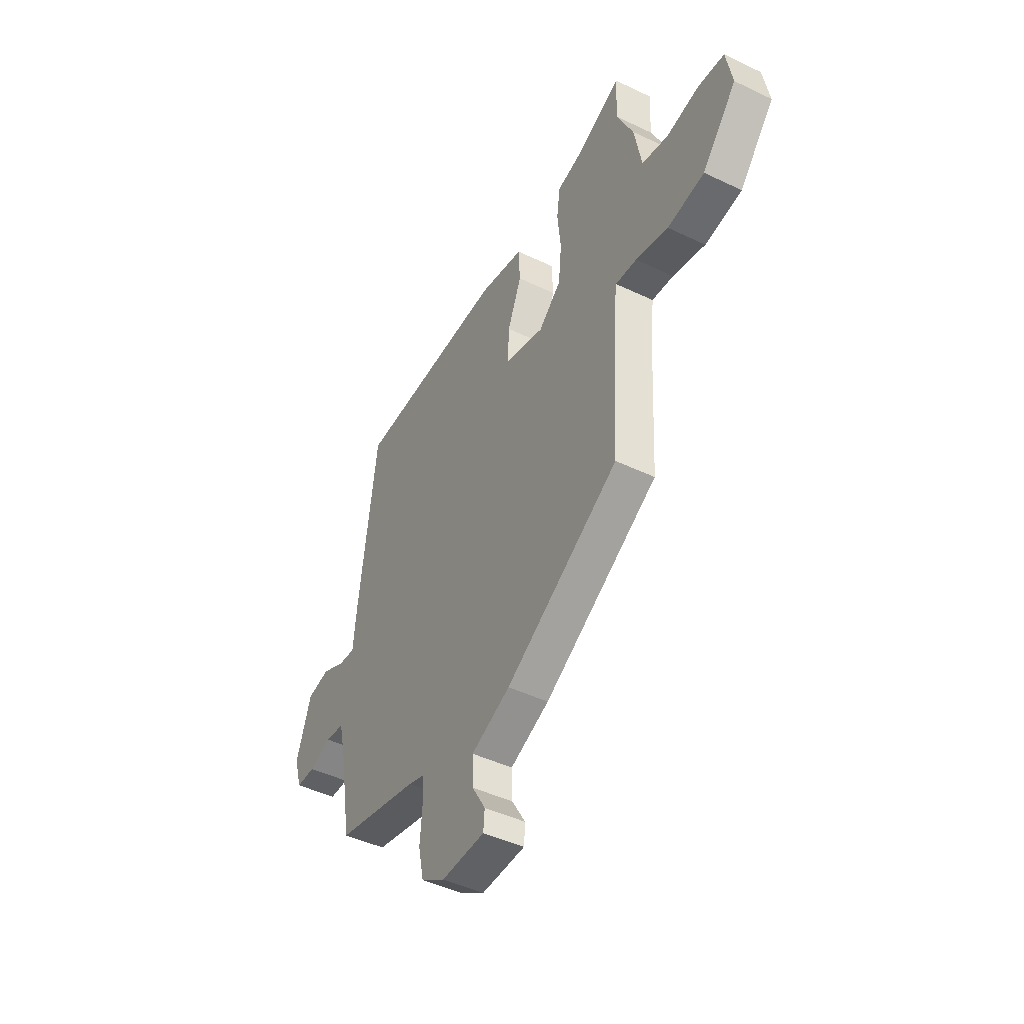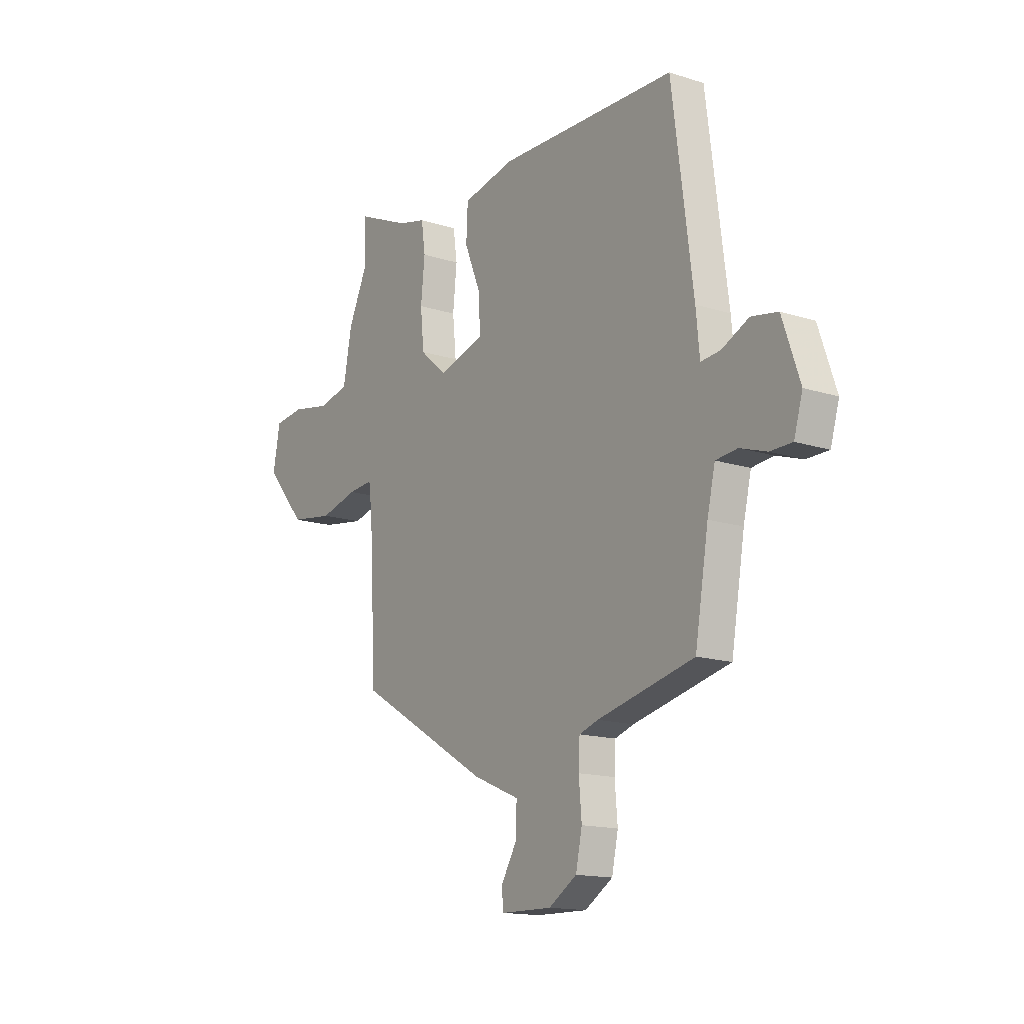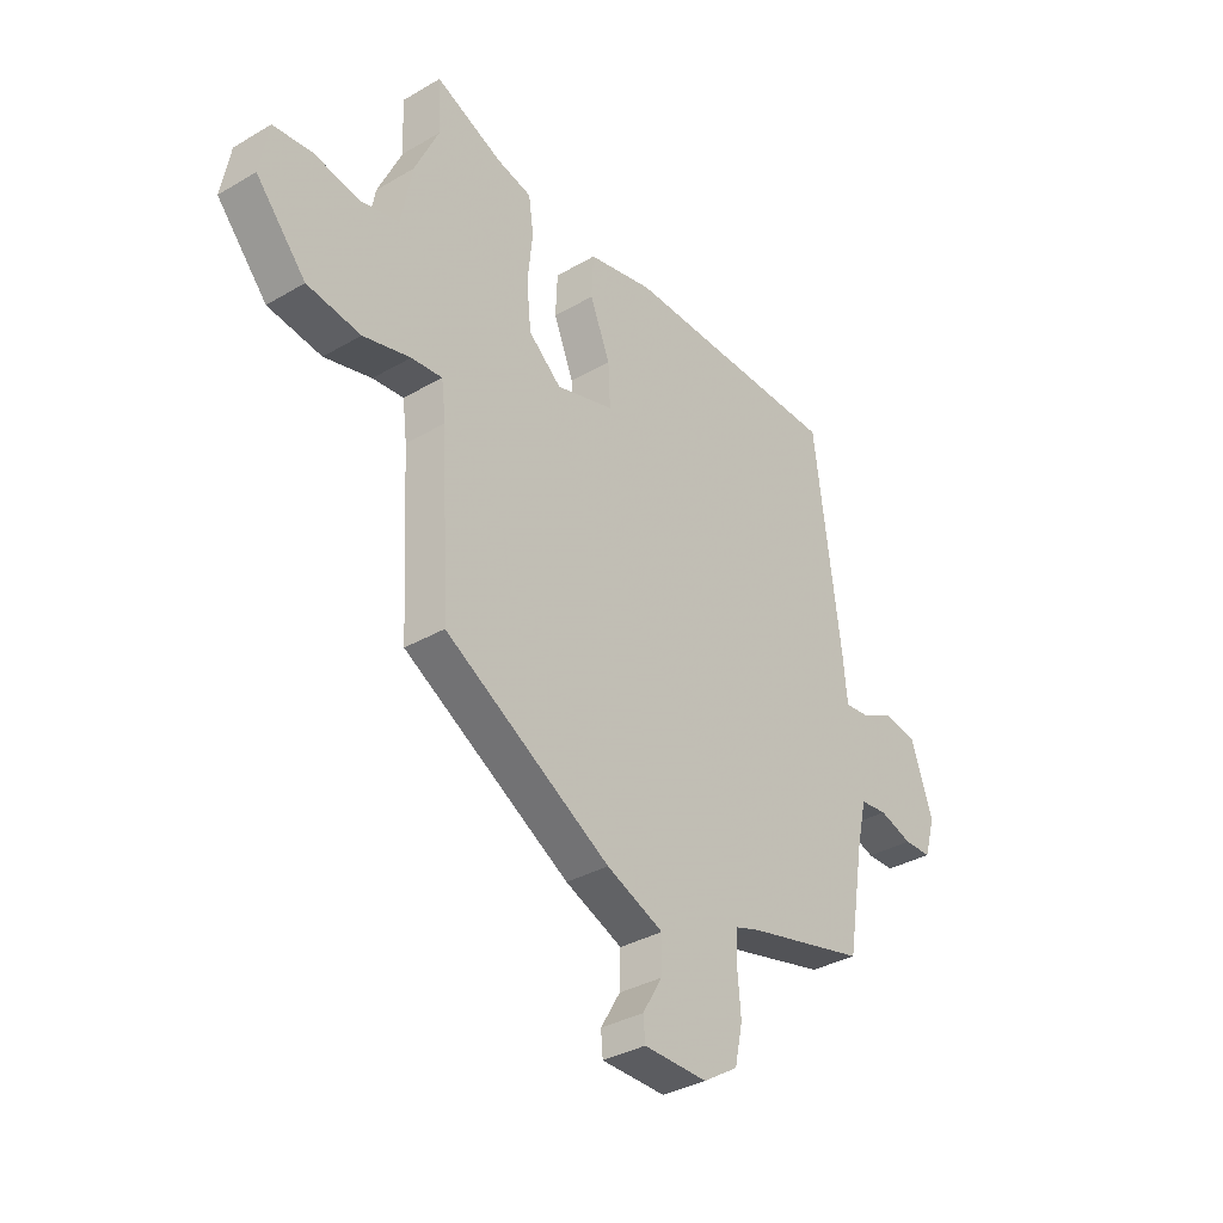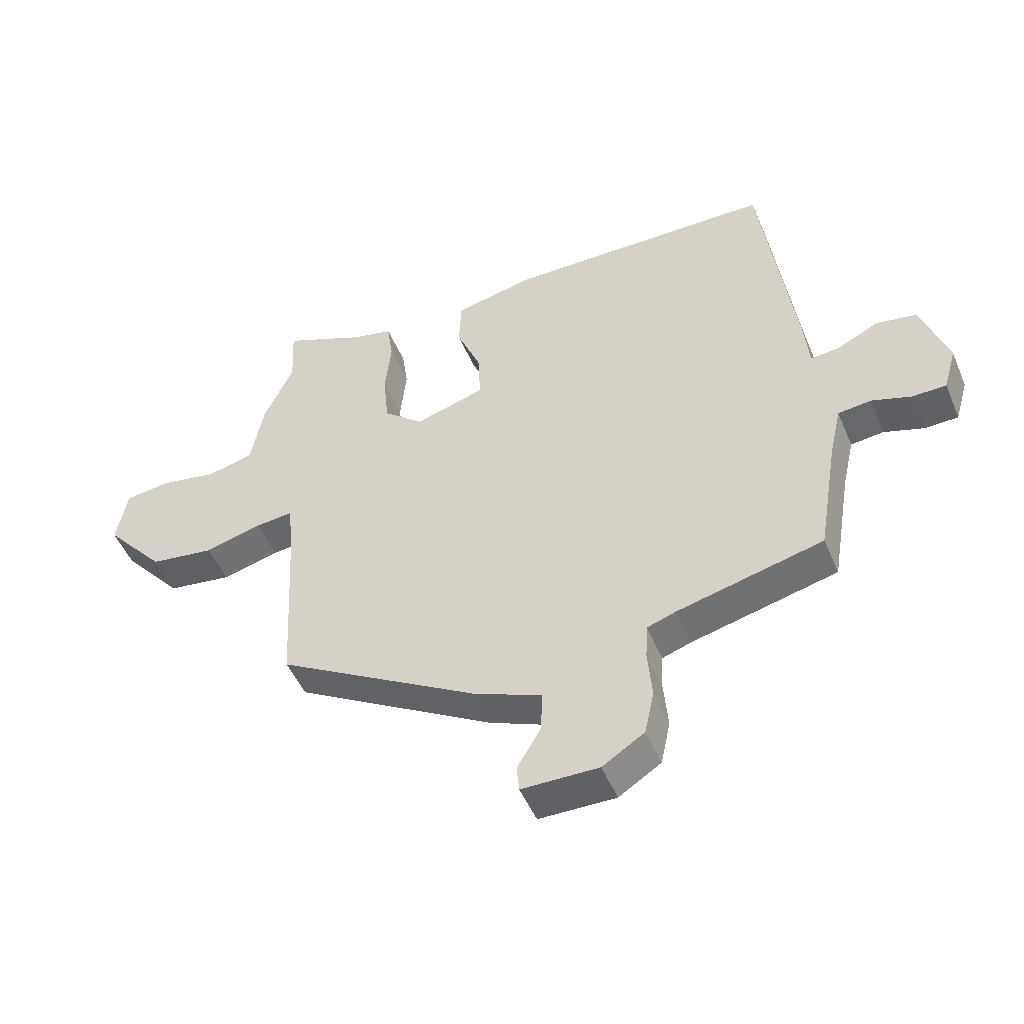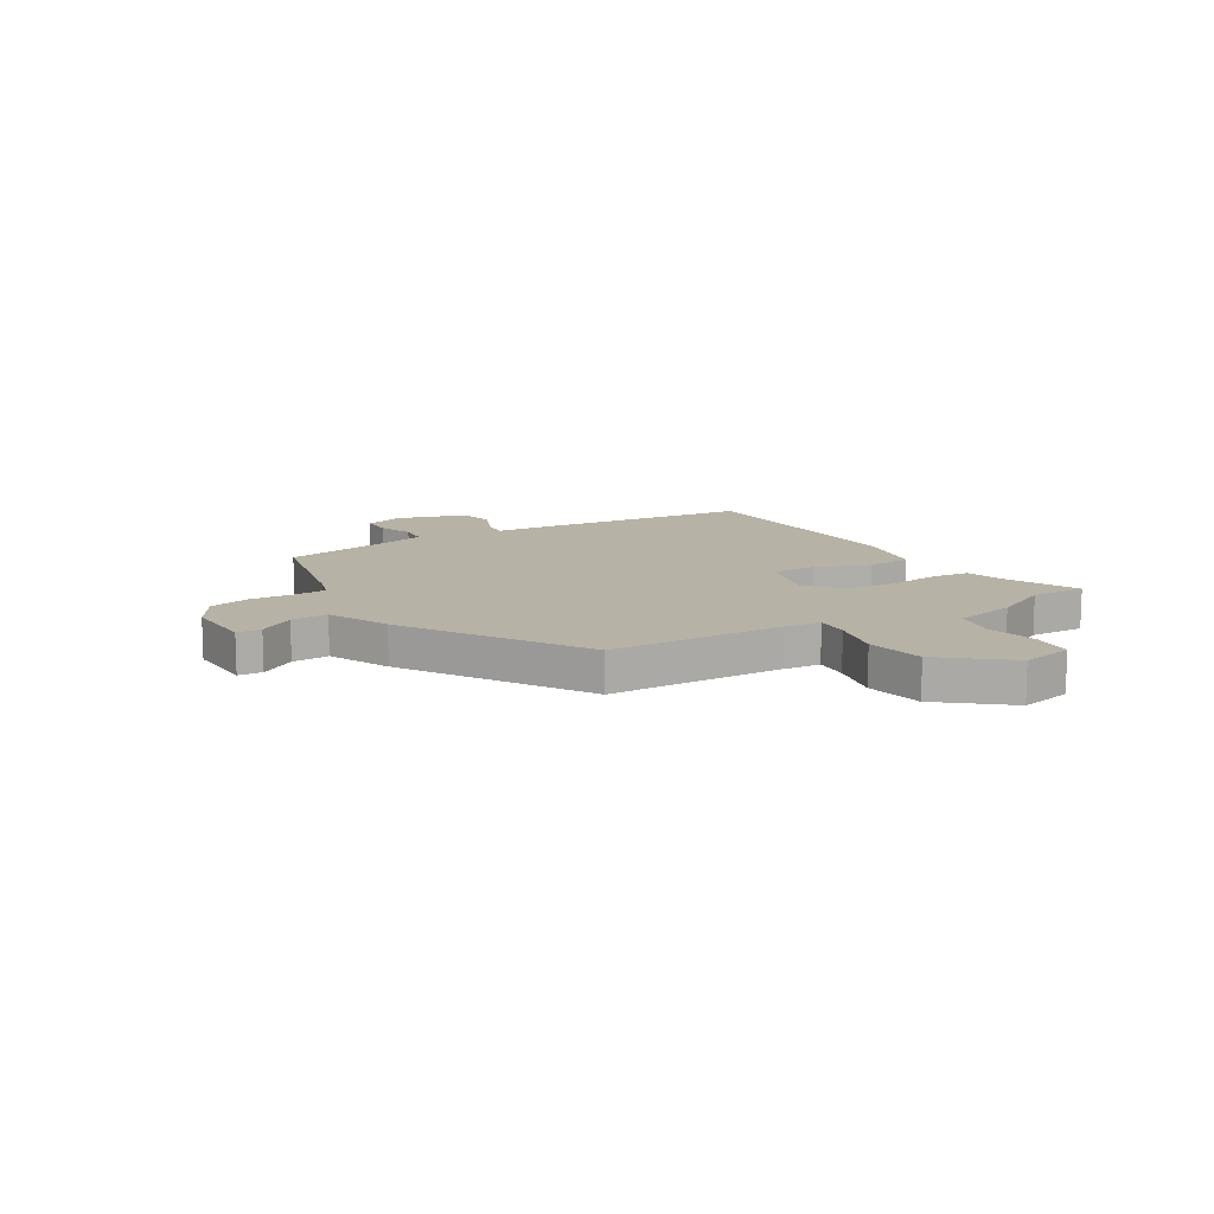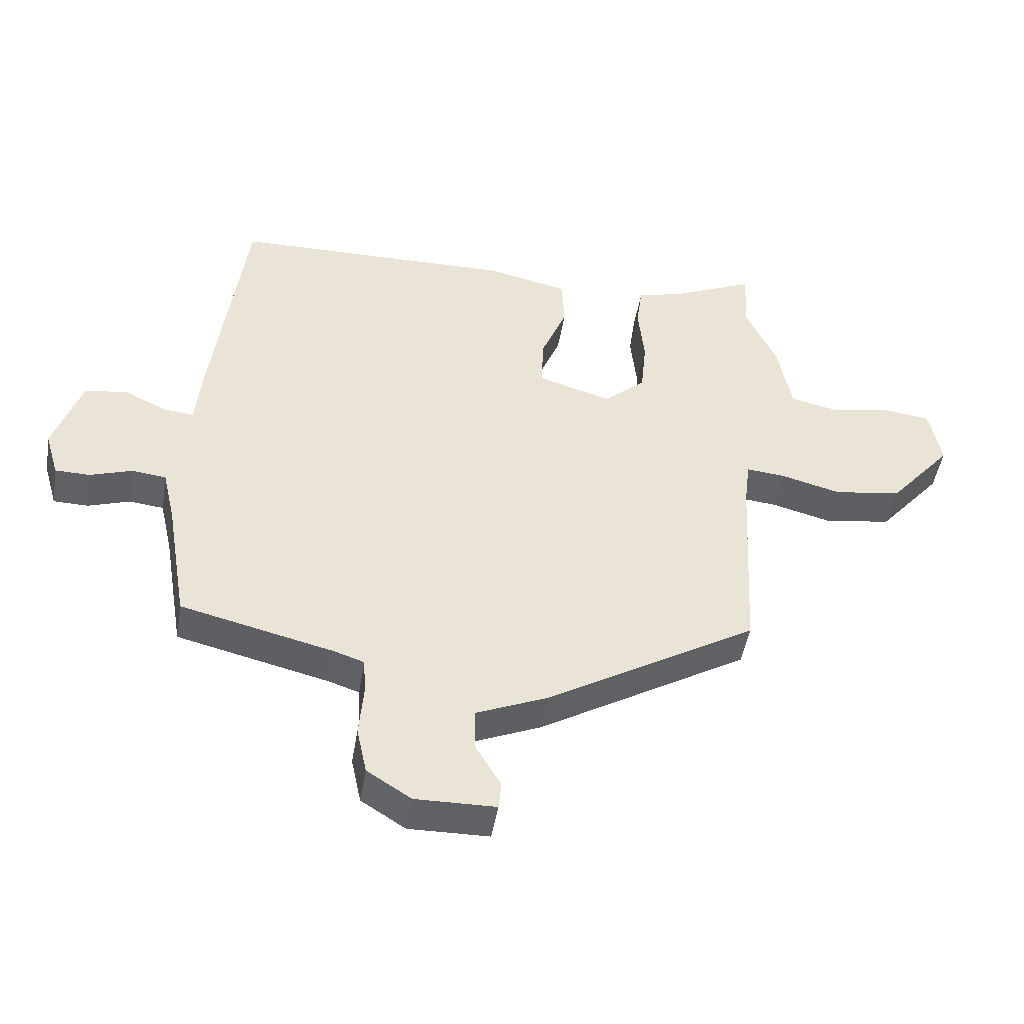
<metadata>
{"format":"obj","ext":"obj","renderer":"f3d","projection":"perspective","resolution":1024,"background":"white","views":[{"elev":-45.4,"azim":-118.9,"up":"+Z"},{"elev":-15.0,"azim":55.5,"up":"+Z"},{"elev":-34.5,"azim":-51.8,"up":"+Z"},{"elev":-49.6,"azim":22.5,"up":"+Z"},{"elev":12.5,"azim":-122.5,"up":"+Y"},{"elev":-46.8,"azim":170.6,"up":"+Z"}]}
</metadata>
<code>
v -0.444 0.07 -0.35
v -0.461 0.07 -0.026
v -0.47 0.07 0.047
v -0.533 0.07 0.041
v -0.629 0.07 0.016
v -0.738 0.07 0.032
v -0.84 0.07 0.151
v -0.822 0.07 0.249
v -0.745 0.07 0.258
v -0.648 0.07 0.24
v -0.57 0.07 0.258
v -0.548 0.07 0.374
v -0.499 0.07 0.48
v -0.504 0.07 0.584
v -0.367 0.07 0.524
v -0.297 0.07 0.507
v -0.287 0.07 0.436
v -0.297 0.07 0.339
v -0.288 0.07 0.248
v -0.221 0.07 0.19
v -0.103 0.07 0.225
v -0.107 0.07 0.31
v -0.148 0.07 0.41
v -0.144 0.07 0.493
v -0.011 0.07 0.522
v 0.439 0.07 0.514
v 0.492 0.07 0.105
v 0.501 0.07 0.01
v 0.55 0.07 0.015
v 0.619 0.07 0.048
v 0.686 0.07 0.036
v 0.73 0.07 -0.093
v 0.708 0.07 -0.168
v 0.652 0.07 -0.169
v 0.585 0.07 -0.147
v 0.53 0.07 -0.153
v 0.51 0.07 -0.24
v 0.476 0.07 -0.442
v 0.231 0.07 -0.501
v 0.183 0.07 -0.517
v 0.18 0.07 -0.578
v 0.187 0.07 -0.66
v 0.171 0.07 -0.735
v 0.1 0.07 -0.78
v -0.029 0.07 -0.778
v -0.033 0.07 -0.733
v 0.007 0.07 -0.666
v 0.009 0.07 -0.597
v -0.107 0.07 -0.548
v -0.444 0 -0.35
v -0.461 0 -0.026
v -0.47 0 0.047
v -0.533 0 0.041
v -0.629 0 0.016
v -0.738 0 0.032
v -0.84 0 0.151
v -0.822 0 0.249
v -0.745 0 0.258
v -0.648 0 0.24
v -0.57 0 0.258
v -0.548 0 0.374
v -0.499 0 0.48
v -0.504 0 0.584
v -0.367 0 0.524
v -0.297 0 0.507
v -0.287 0 0.436
v -0.297 0 0.339
v -0.288 0 0.248
v -0.221 0 0.19
v -0.103 0 0.225
v -0.107 0 0.31
v -0.148 0 0.41
v -0.144 0 0.493
v -0.011 0 0.522
v 0.439 0 0.514
v 0.492 0 0.105
v 0.501 0 0.01
v 0.55 0 0.015
v 0.619 0 0.048
v 0.686 0 0.036
v 0.73 0 -0.093
v 0.708 0 -0.168
v 0.652 0 -0.169
v 0.585 0 -0.147
v 0.53 0 -0.153
v 0.51 0 -0.24
v 0.476 0 -0.442
v 0.231 0 -0.501
v 0.183 0 -0.517
v 0.18 0 -0.578
v 0.187 0 -0.66
v 0.171 0 -0.735
v 0.1 0 -0.78
v -0.029 0 -0.778
v -0.033 0 -0.733
v 0.007 0 -0.666
v 0.009 0 -0.597
v -0.107 0 -0.548
f 48 49 1 2
f 45 46 47
f 44 45 47
f 43 44 47
f 42 43 47
f 41 42 47
f 40 41 47 48
f 37 38 39
f 36 37 39 40
f 33 34 35
f 32 33 35
f 31 32 35
f 30 31 35
f 29 30 35
f 28 29 35 36
f 26 27 28
f 25 26 28
f 24 25 28
f 23 24 28
f 22 23 28
f 36 40 48
f 28 36 48
f 22 28 48
f 21 22 48
f 15 16 17 18
f 15 18 19
f 14 15 19
f 13 14 19
f 11 12 13 19
f 10 11 19 20
f 8 9 10
f 7 8 10
f 6 7 10
f 5 6 10
f 4 5 10
f 3 4 10 20
f 20 21 48
f 3 20 48
f 2 3 48
f 51 50 98 97
f 96 95 94
f 96 94 93
f 96 93 92
f 96 92 91
f 96 91 90
f 97 96 90 89
f 88 87 86
f 89 88 86 85
f 84 83 82
f 84 82 81
f 84 81 80
f 84 80 79
f 84 79 78
f 85 84 78 77
f 77 76 75
f 77 75 74
f 77 74 73
f 77 73 72
f 77 72 71
f 97 89 85
f 97 85 77
f 97 77 71
f 97 71 70
f 67 66 65 64
f 68 67 64
f 68 64 63
f 68 63 62
f 68 62 61 60
f 69 68 60 59
f 59 58 57
f 59 57 56
f 59 56 55
f 59 55 54
f 59 54 53
f 69 59 53 52
f 97 70 69
f 97 69 52
f 97 52 51
f 1 50 51 2
f 2 51 52 3
f 3 52 53 4
f 4 53 54 5
f 5 54 55 6
f 6 55 56 7
f 7 56 57 8
f 8 57 58 9
f 9 58 59 10
f 10 59 60 11
f 11 60 61 12
f 12 61 62 13
f 13 62 63 14
f 14 63 64 15
f 15 64 65 16
f 16 65 66 17
f 17 66 67 18
f 18 67 68 19
f 19 68 69 20
f 20 69 70 21
f 21 70 71 22
f 22 71 72 23
f 23 72 73 24
f 24 73 74 25
f 25 74 75 26
f 26 75 76 27
f 27 76 77 28
f 28 77 78 29
f 29 78 79 30
f 30 79 80 31
f 31 80 81 32
f 32 81 82 33
f 33 82 83 34
f 34 83 84 35
f 35 84 85 36
f 36 85 86 37
f 37 86 87 38
f 38 87 88 39
f 39 88 89 40
f 40 89 90 41
f 41 90 91 42
f 42 91 92 43
f 43 92 93 44
f 44 93 94 45
f 45 94 95 46
f 46 95 96 47
f 47 96 97 48
f 48 97 98 49
f 49 98 50 1

</code>
